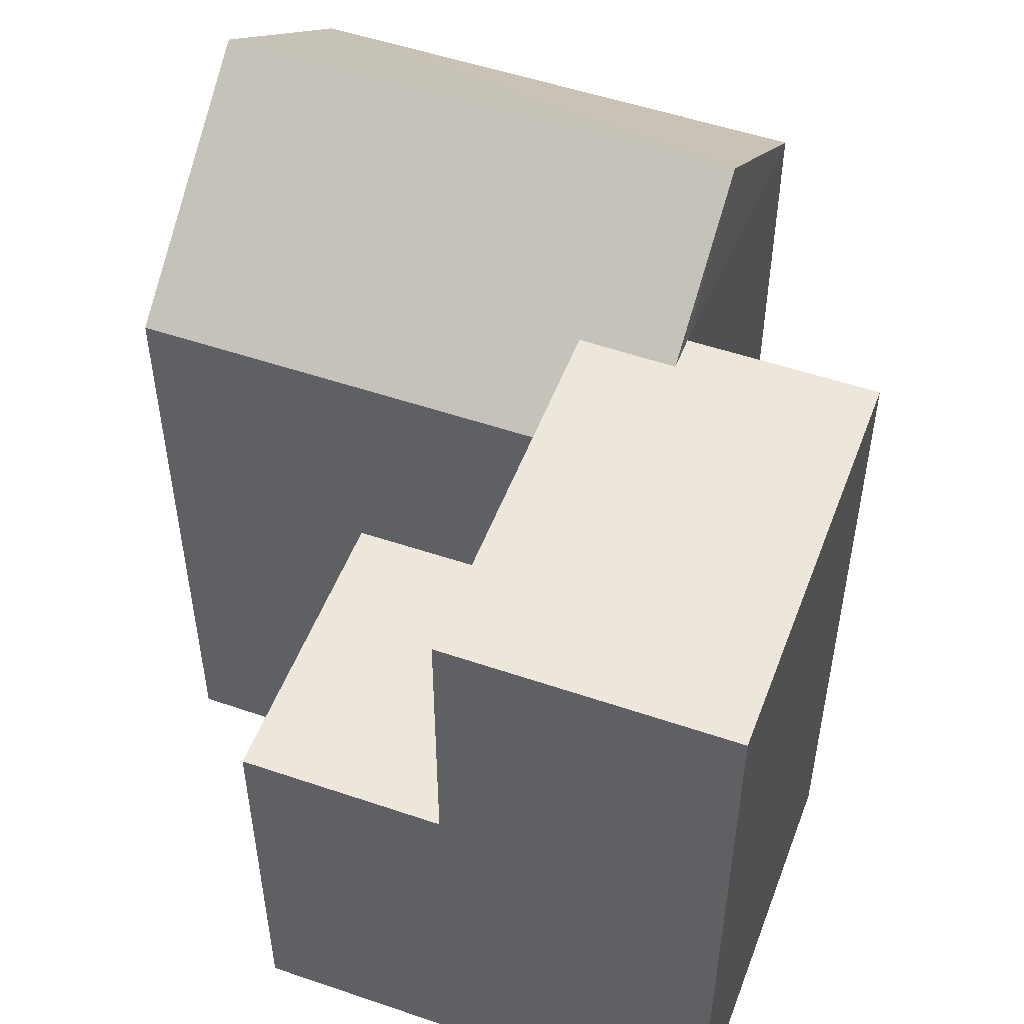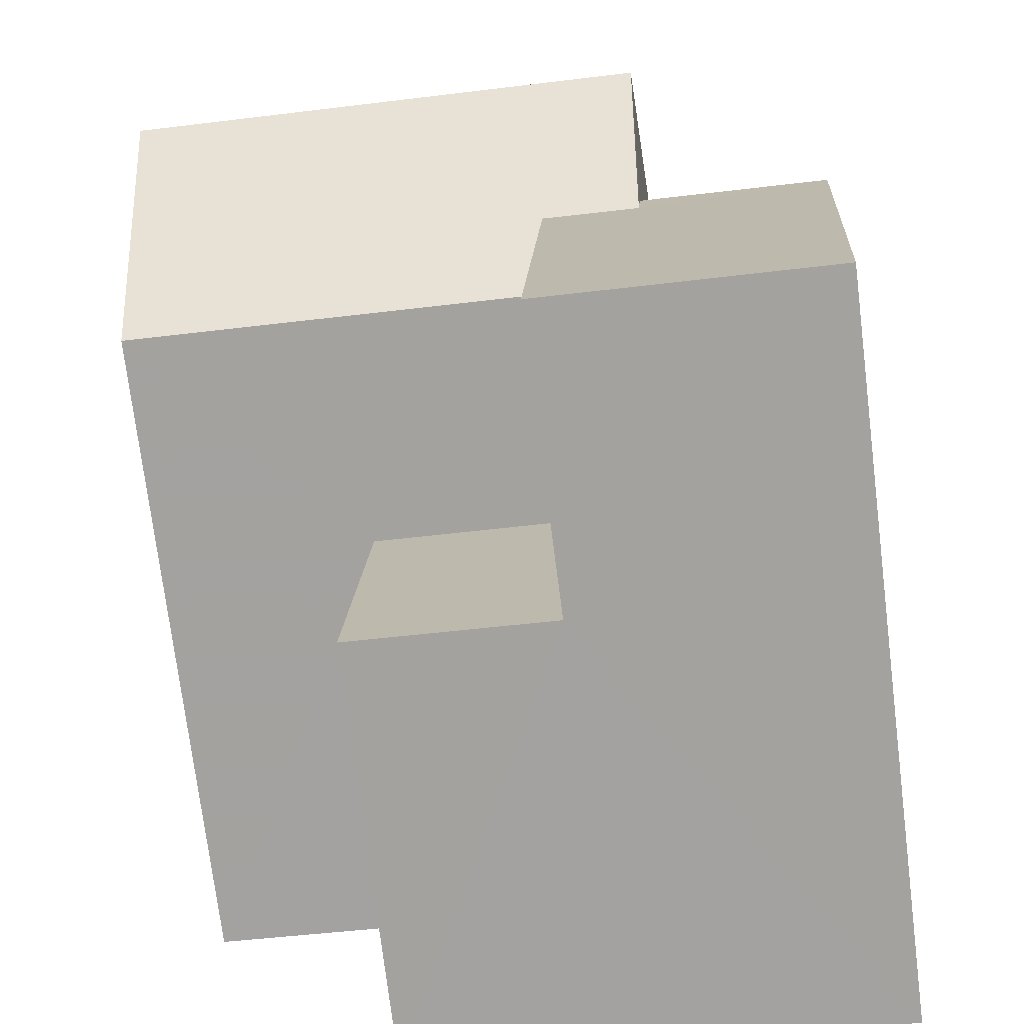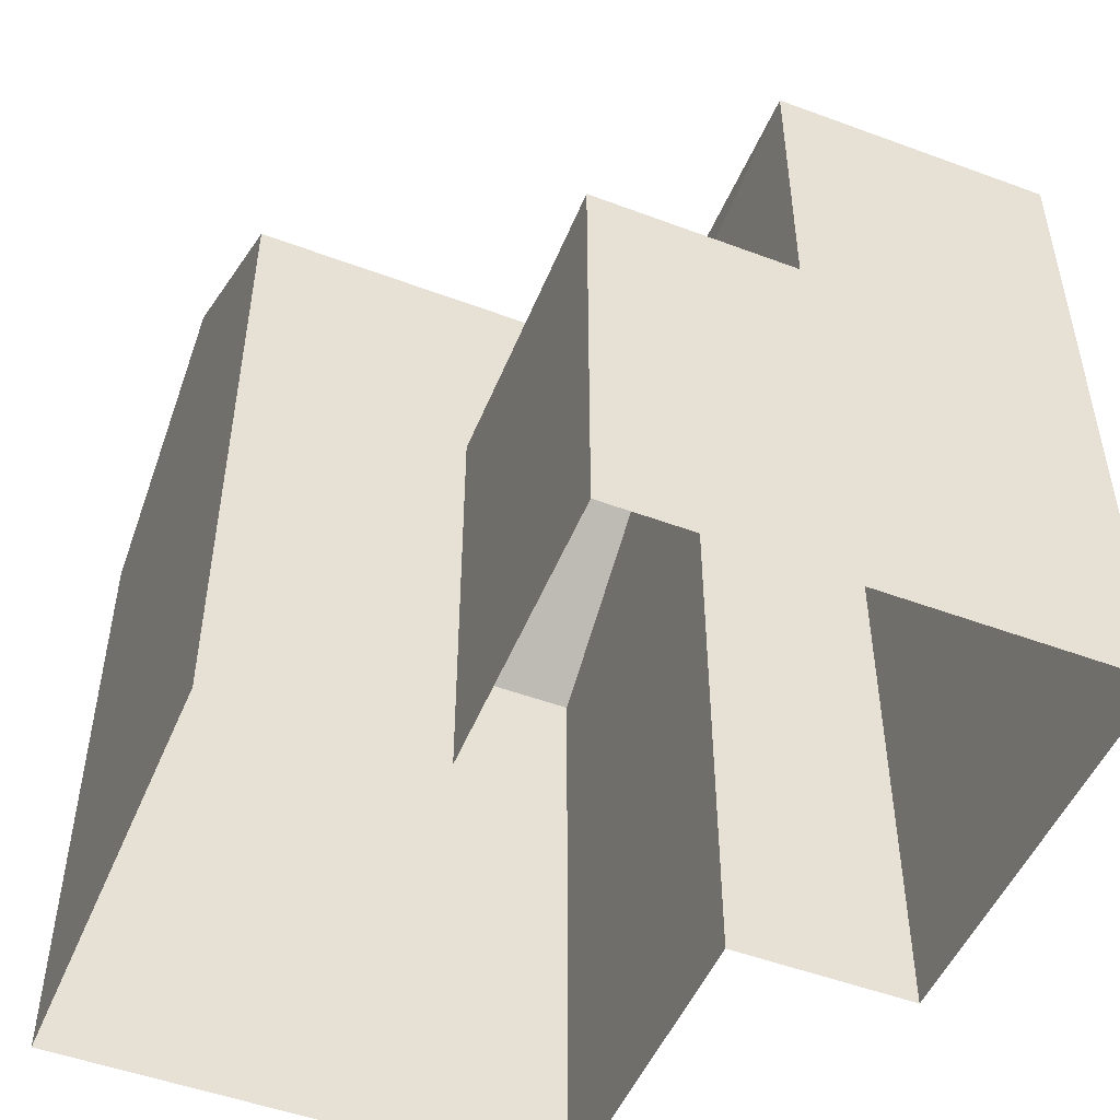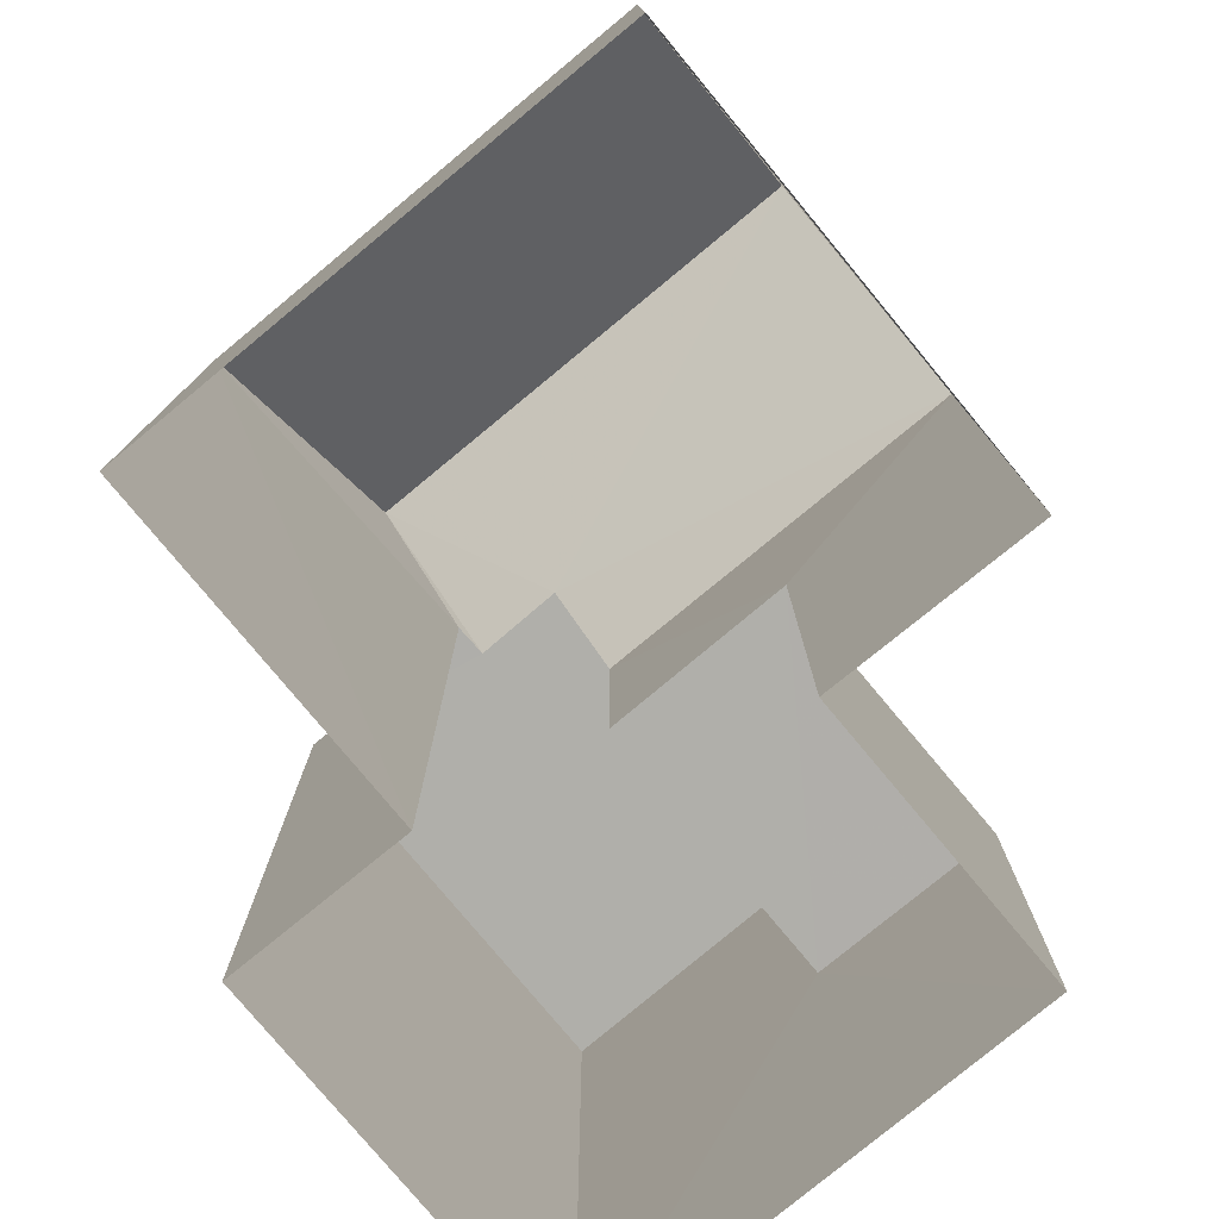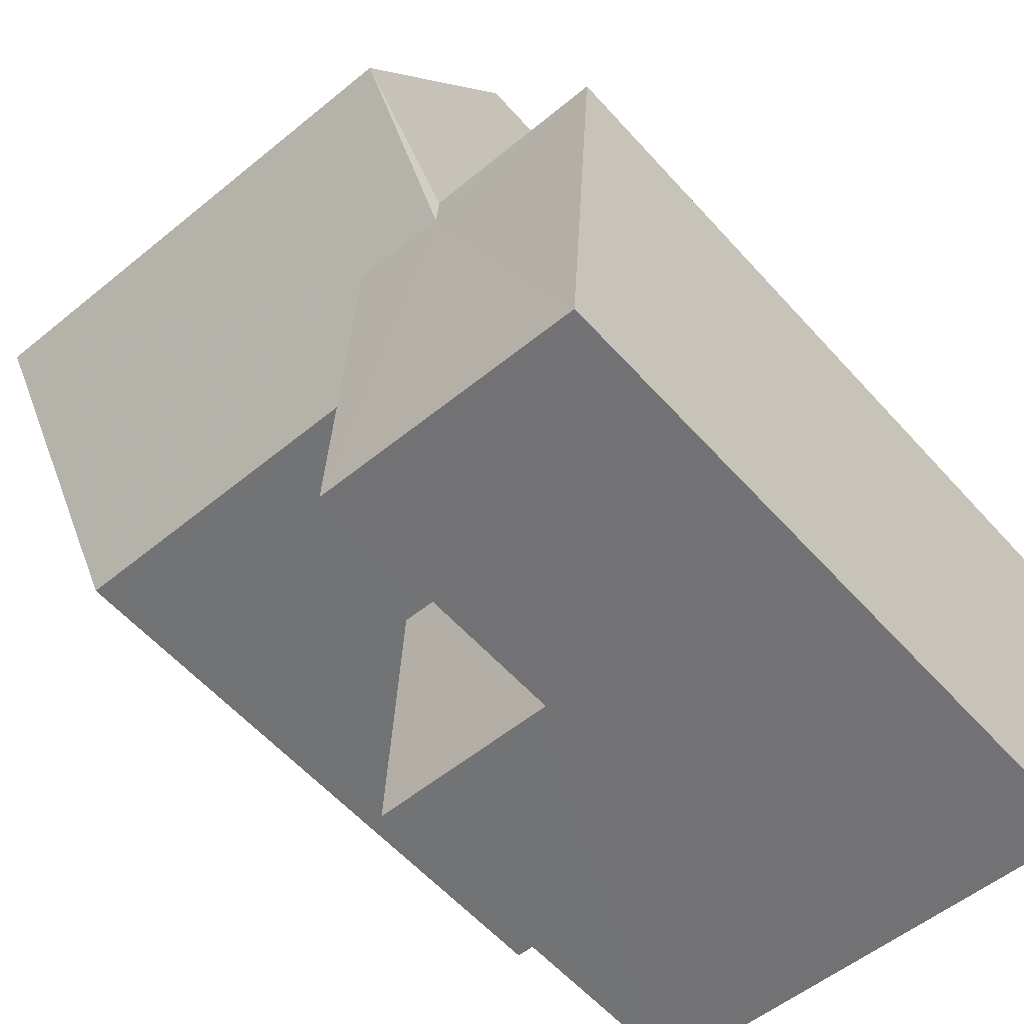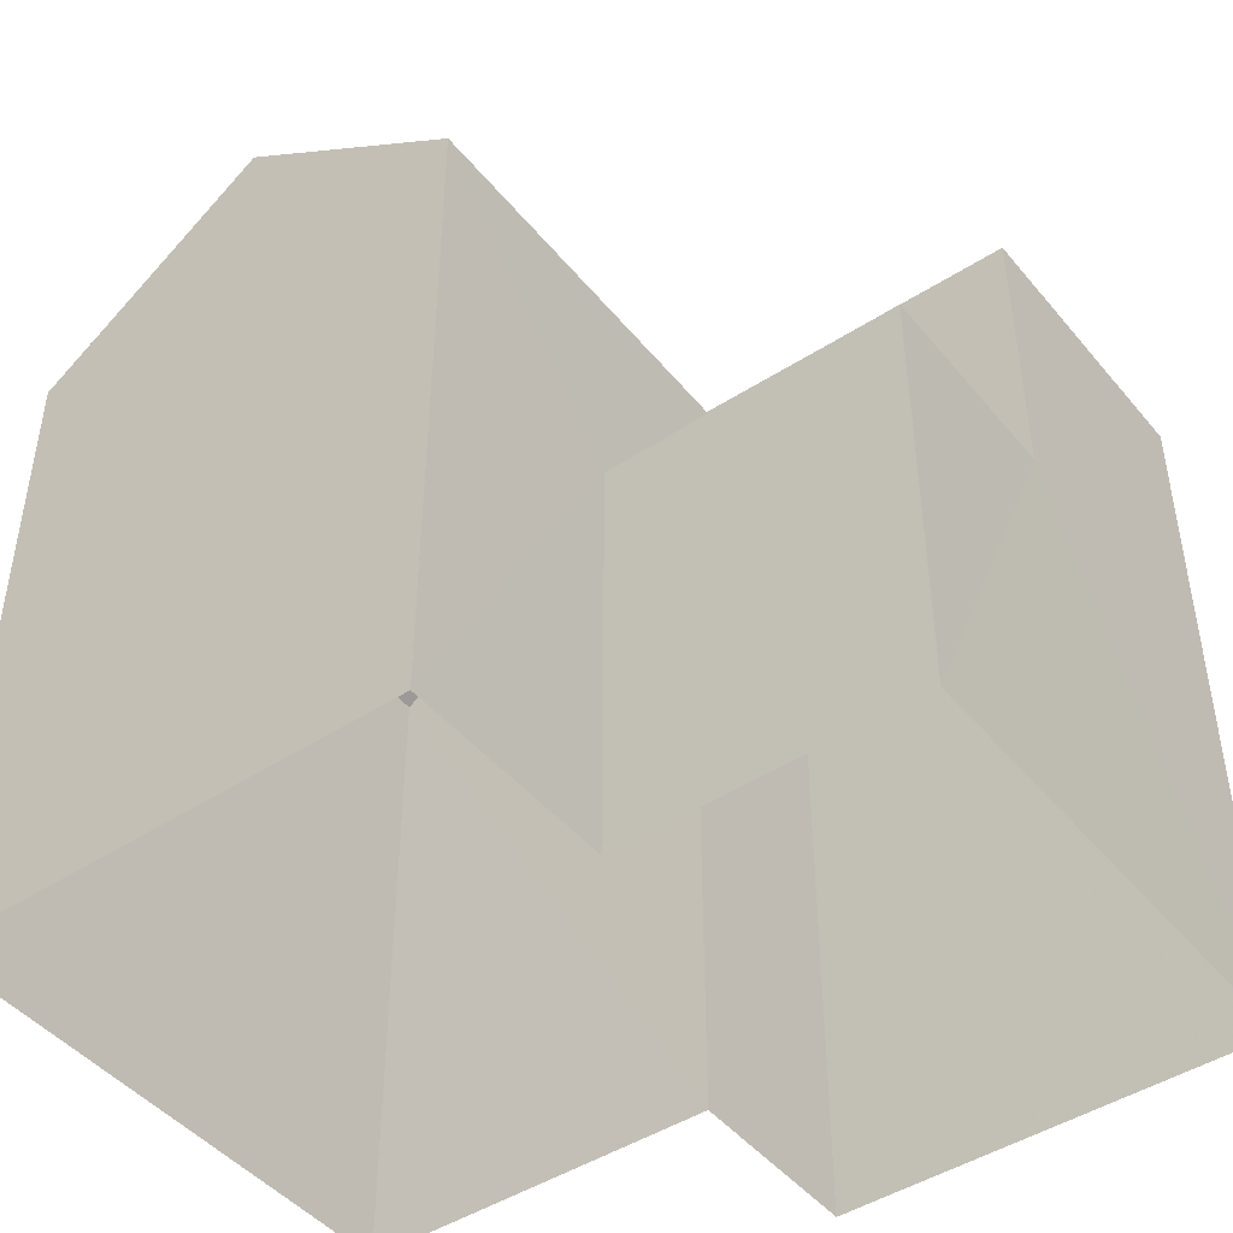
<metadata>
{"format":"obj","ext":"obj","renderer":"f3d","projection":"perspective","resolution":1024,"background":"white","views":[{"elev":51.9,"azim":17.0,"up":"+Z"},{"elev":-73.5,"azim":7.1,"up":"+Y"},{"elev":-50.0,"azim":-25.7,"up":"+Z"},{"elev":-78.0,"azim":-143.6,"up":"+Z"},{"elev":-58.1,"azim":41.4,"up":"+Y"},{"elev":-45.6,"azim":-56.5,"up":"+Z"}]}
</metadata>
<code>
v -3.729e+05 -1.051e+05 24.92
v -3.728e+05 -1.051e+05 24.92
v -3.729e+05 -1.051e+05 24.92
v -3.729e+05 -1.051e+05 24.92
v -3.728e+05 -1.051e+05 24.92
v -3.728e+05 -1.051e+05 24.92
v -3.728e+05 -1.051e+05 24.92
v -3.729e+05 -1.051e+05 24.92
v -3.729e+05 -1.051e+05 29.15
v -3.729e+05 -1.051e+05 29.15
v -3.729e+05 -1.051e+05 29.15
v -3.728e+05 -1.051e+05 29.15
v -3.728e+05 -1.051e+05 32.05
v -3.728e+05 -1.051e+05 32.05
v -3.728e+05 -1.051e+05 32.05
v -3.729e+05 -1.051e+05 32.05
v -3.728e+05 -1.051e+05 32.05
v -3.728e+05 -1.051e+05 32.05
v -3.728e+05 -1.051e+05 33.19
v -3.729e+05 -1.051e+05 31.46
v -3.729e+05 -1.051e+05 33.19
v -3.728e+05 -1.051e+05 31.46
v -3.729e+05 -1.051e+05 31.46
v -3.728e+05 -1.051e+05 31.46
f 1 2 3
f 4 1 3
f 5 6 7
f 2 5 3
f 3 5 8
f 8 5 7
f 9 10 11
f 9 12 10
f 13 14 15
f 15 14 16
f 13 17 14
f 16 14 18
f 19 20 21
f 19 22 20
f 18 21 23
f 23 24 18
f 19 21 18
f 14 19 18
f 11 8 9
f 16 9 15
f 15 9 7
f 9 8 7
f 18 24 16
f 24 9 16
f 24 12 9
f 20 1 23
f 20 23 21
f 1 4 23
f 5 17 13
f 6 5 13
f 3 8 11
f 10 3 11
f 20 2 1
f 20 22 2
f 15 7 6
f 13 15 6
f 14 17 19
f 19 17 22
f 22 5 2
f 22 17 5
f 4 10 23
f 23 10 24
f 4 3 10
f 24 10 12

</code>
